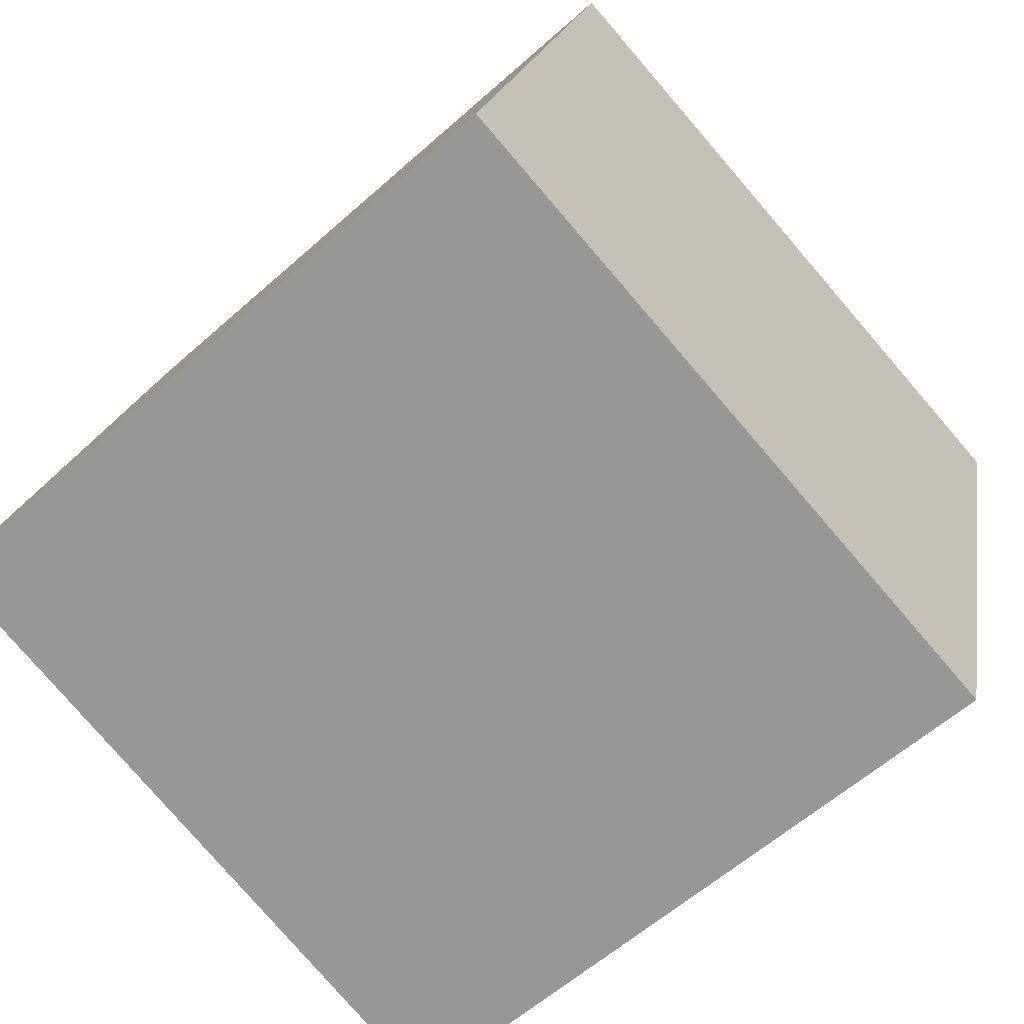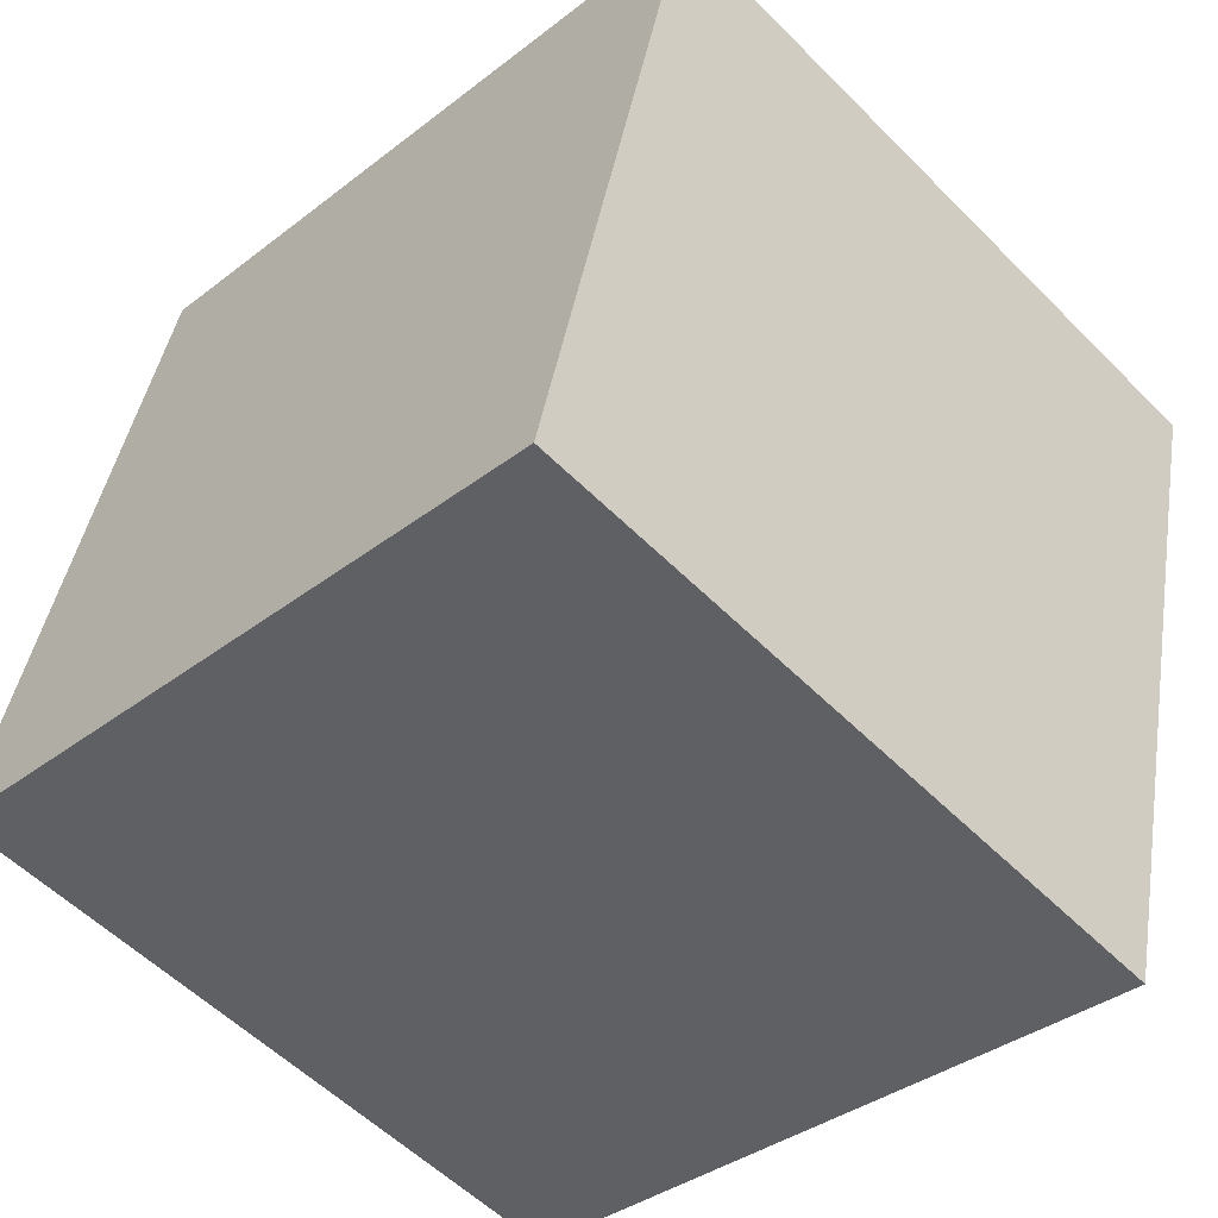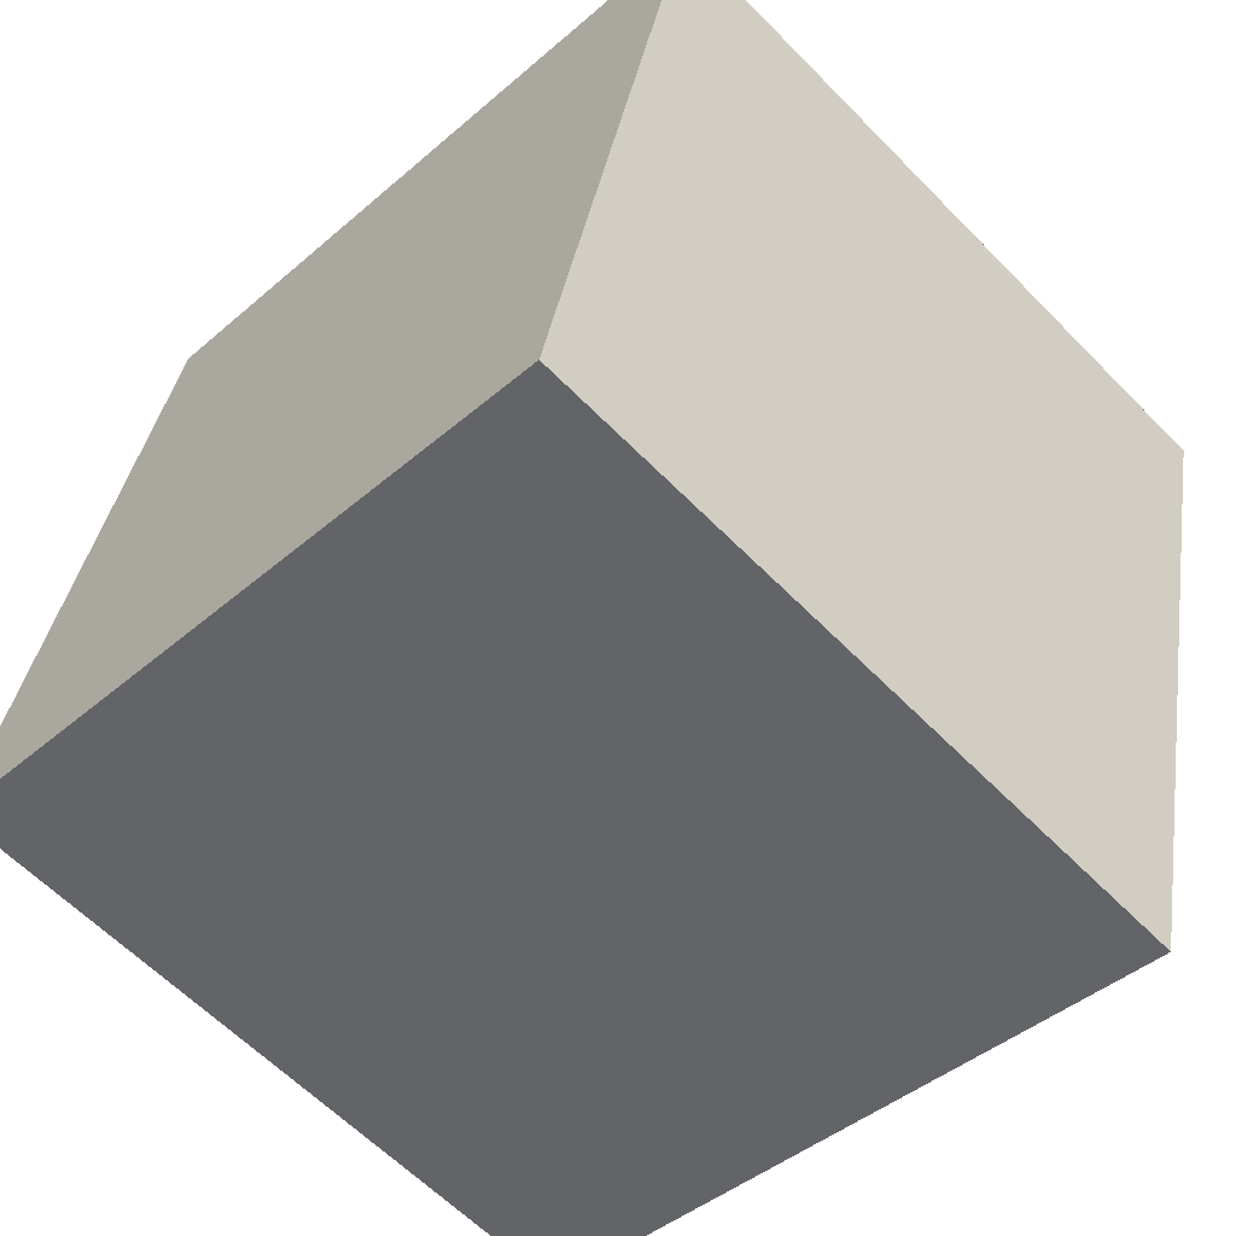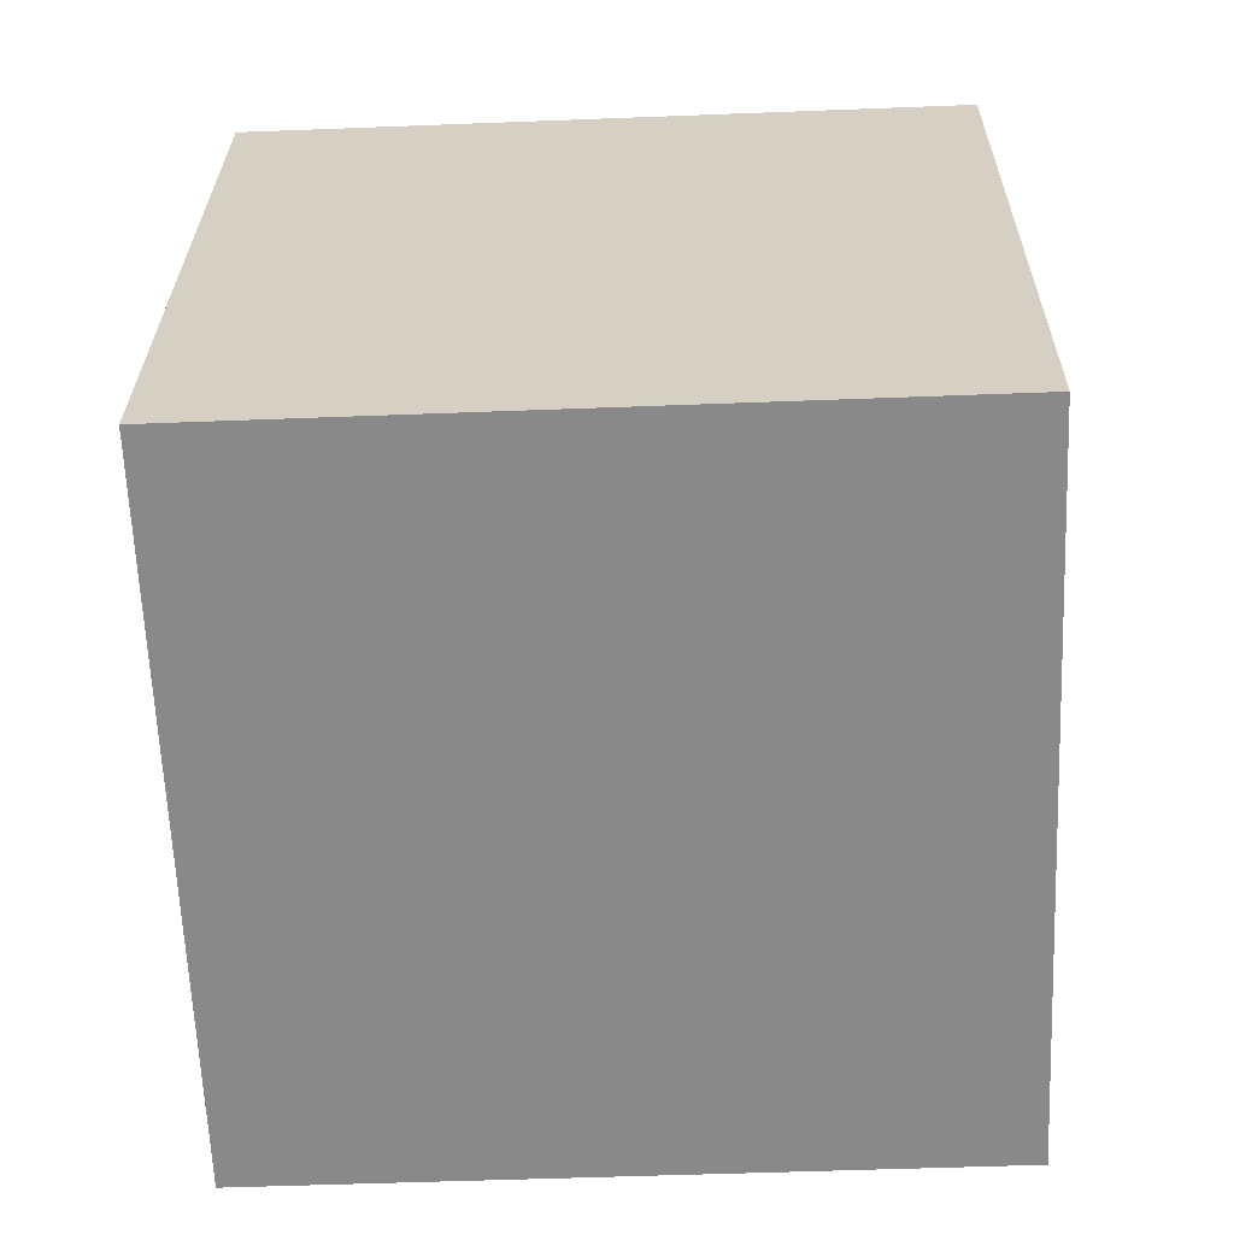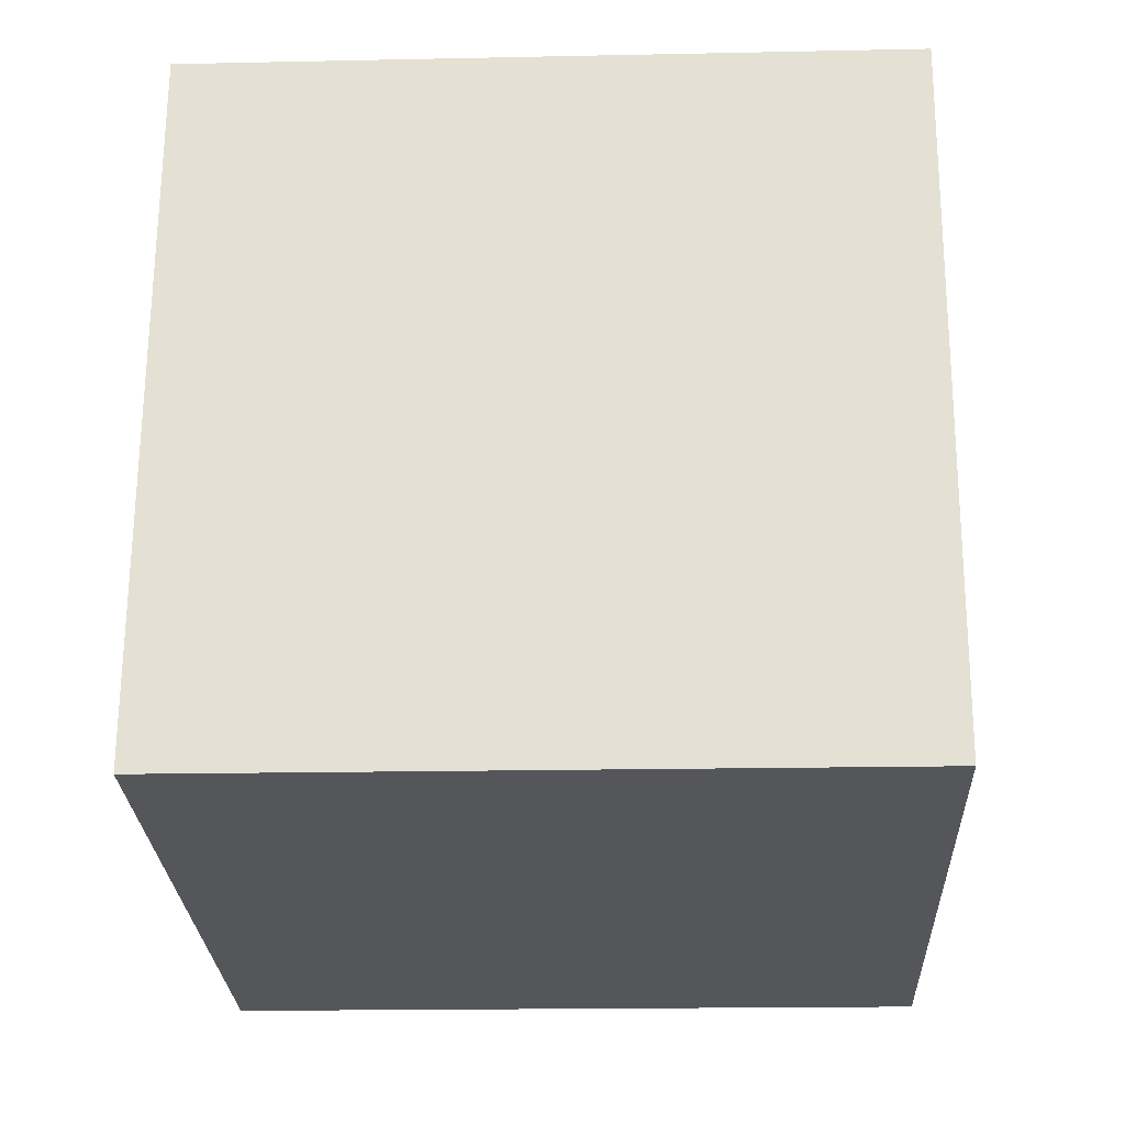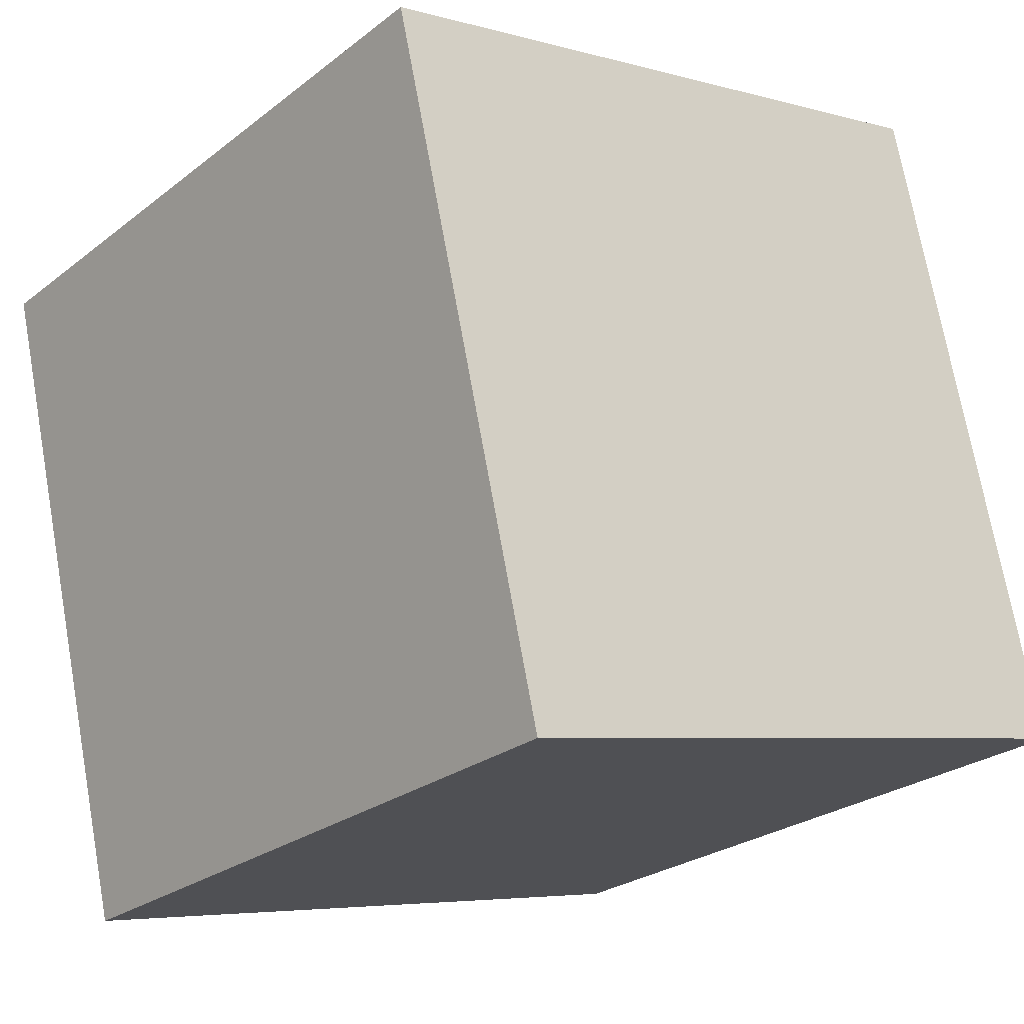
<metadata>
{"format":"obj","ext":"obj","renderer":"f3d","projection":"perspective","resolution":1024,"background":"white","views":[{"elev":-79.3,"azim":131.0,"up":"+Z"},{"elev":-55.4,"azim":133.8,"up":"+Z"},{"elev":-42.8,"azim":45.6,"up":"+Y"},{"elev":-49.8,"azim":2.7,"up":"+Z"},{"elev":-11.8,"azim":2.4,"up":"+Y"},{"elev":-25.7,"azim":-129.2,"up":"+Z"}]}
</metadata>
<code>
v 0.7194 0.6594 -0.3207
v 0.719 0.7515 0.06854
v 0.7206 0.3623 0.1607
v 0.7194 0.6594 -0.3207
v 0.7206 0.3623 0.1607
v 0.721 0.2701 -0.2285
v 0.3194 0.6577 -0.3207
v 0.321 0.2685 -0.2285
v 0.3206 0.3606 0.1607
v 0.3194 0.6577 -0.3207
v 0.3206 0.3606 0.1607
v 0.319 0.7499 0.06854
v 0.7194 0.6594 -0.3207
v 0.3194 0.6577 -0.3207
v 0.319 0.7499 0.06854
v 0.7194 0.6594 -0.3207
v 0.319 0.7499 0.06854
v 0.719 0.7515 0.06854
v 0.719 0.7515 0.06854
v 0.319 0.7499 0.06854
v 0.3206 0.3606 0.1607
v 0.719 0.7515 0.06854
v 0.3206 0.3606 0.1607
v 0.7206 0.3623 0.1607
v 0.7206 0.3623 0.1607
v 0.3206 0.3606 0.1607
v 0.321 0.2685 -0.2285
v 0.7206 0.3623 0.1607
v 0.321 0.2685 -0.2285
v 0.721 0.2701 -0.2285
v 0.3194 0.6577 -0.3207
v 0.7194 0.6594 -0.3207
v 0.721 0.2701 -0.2285
v 0.3194 0.6577 -0.3207
v 0.721 0.2701 -0.2285
v 0.321 0.2685 -0.2285
f 1 2 3
f 4 5 6
f 7 8 9
f 10 11 12
f 13 14 15
f 16 17 18
f 19 20 21
f 22 23 24
f 25 26 27
f 28 29 30
f 31 32 33
f 34 35 36

</code>
